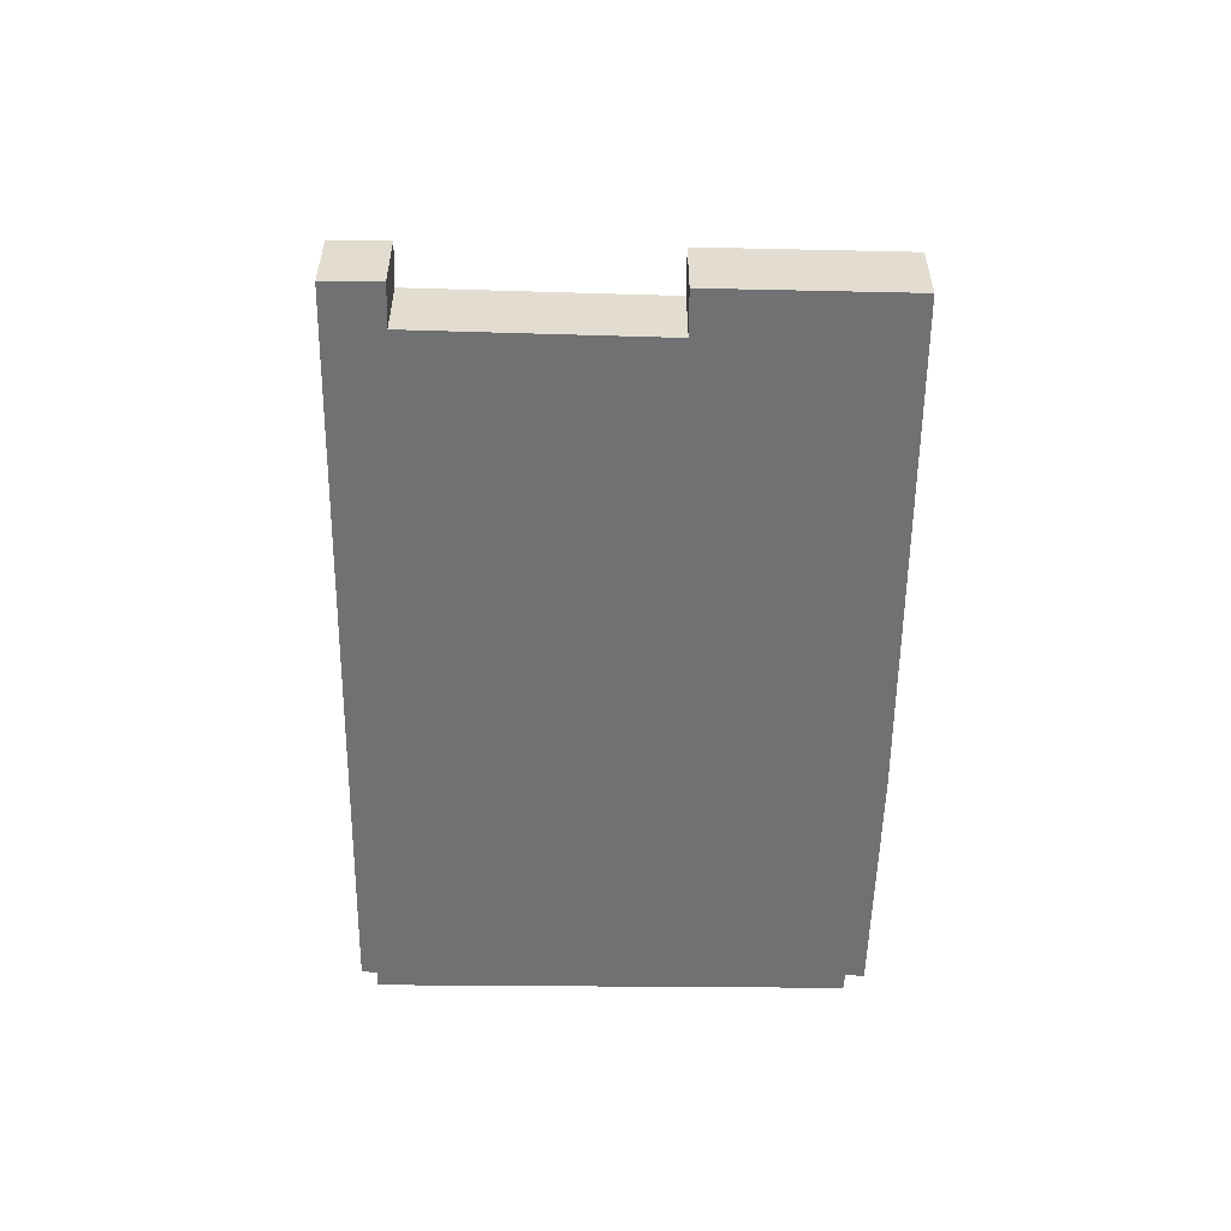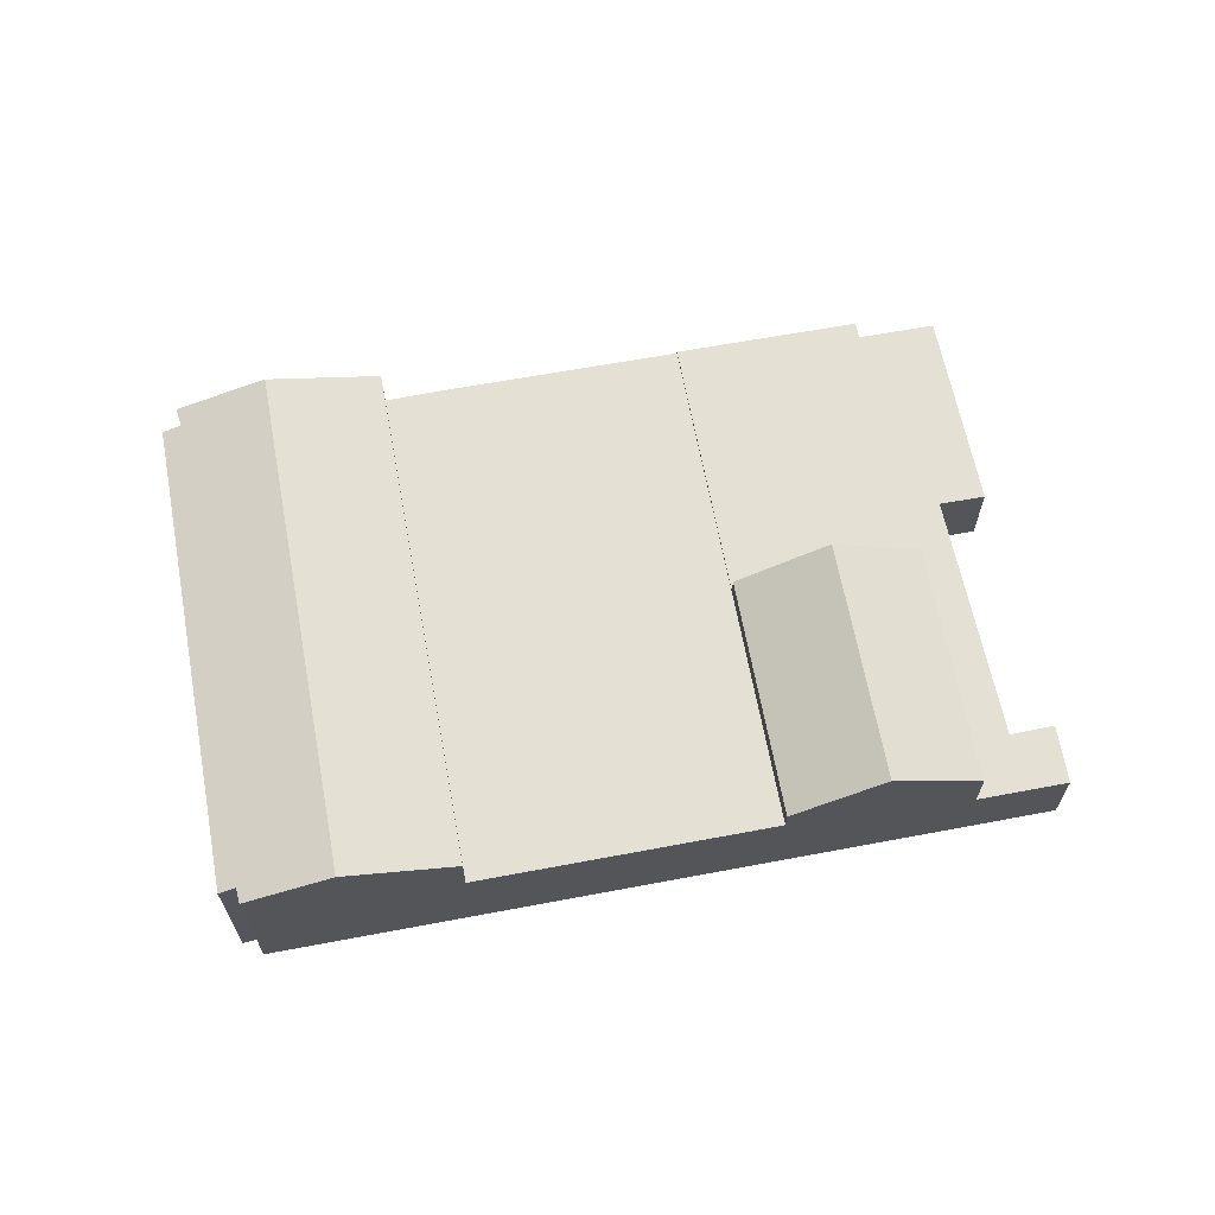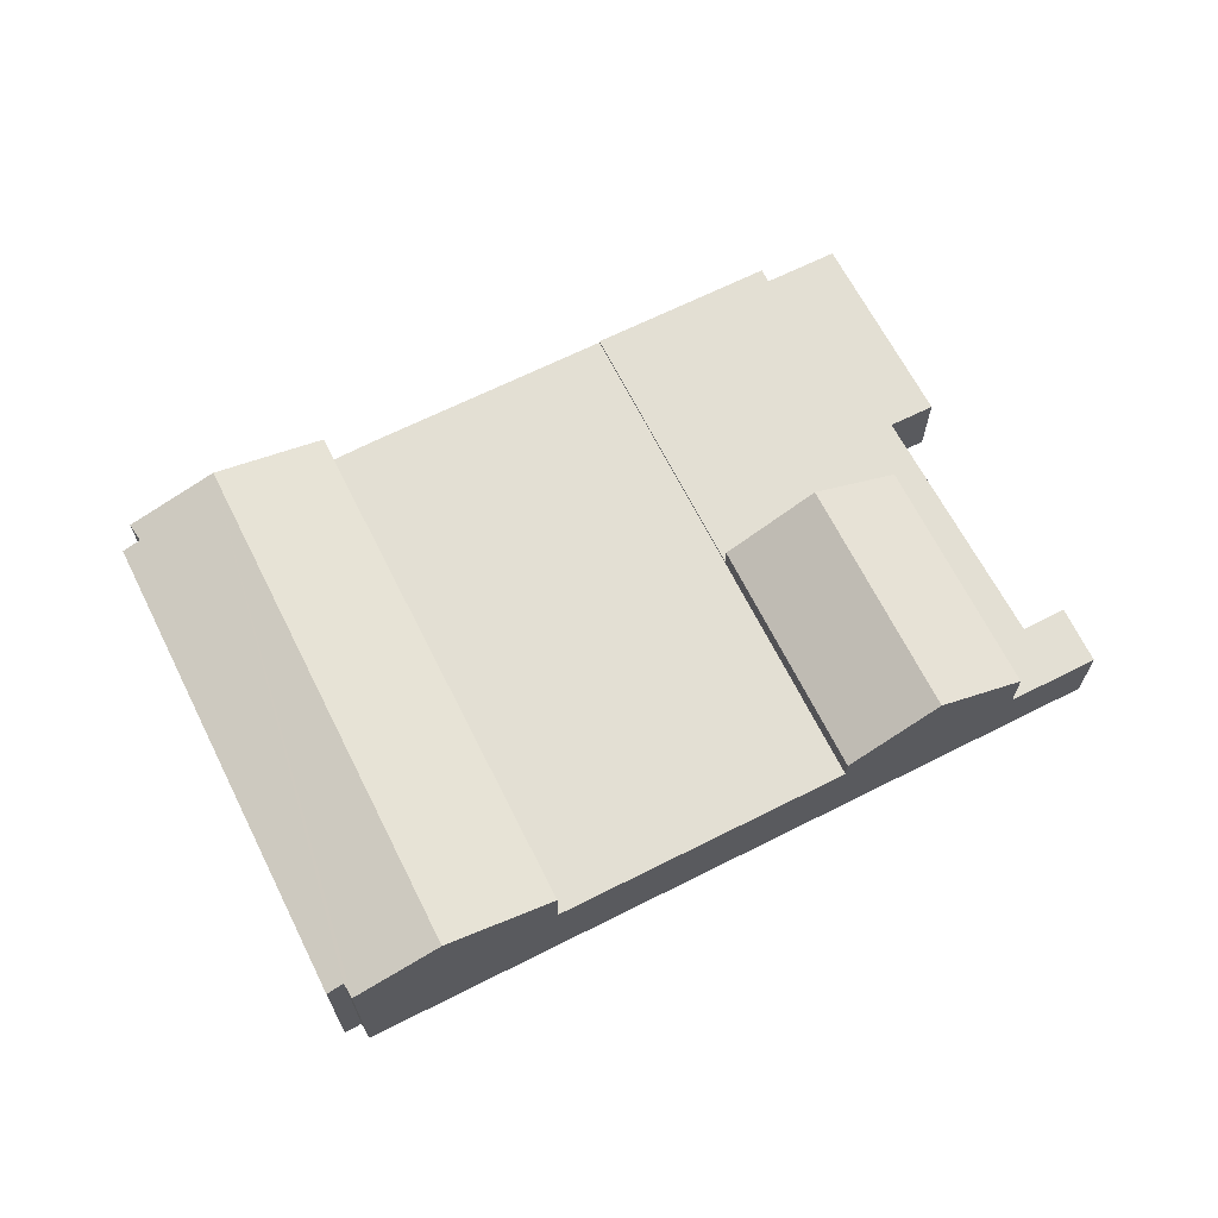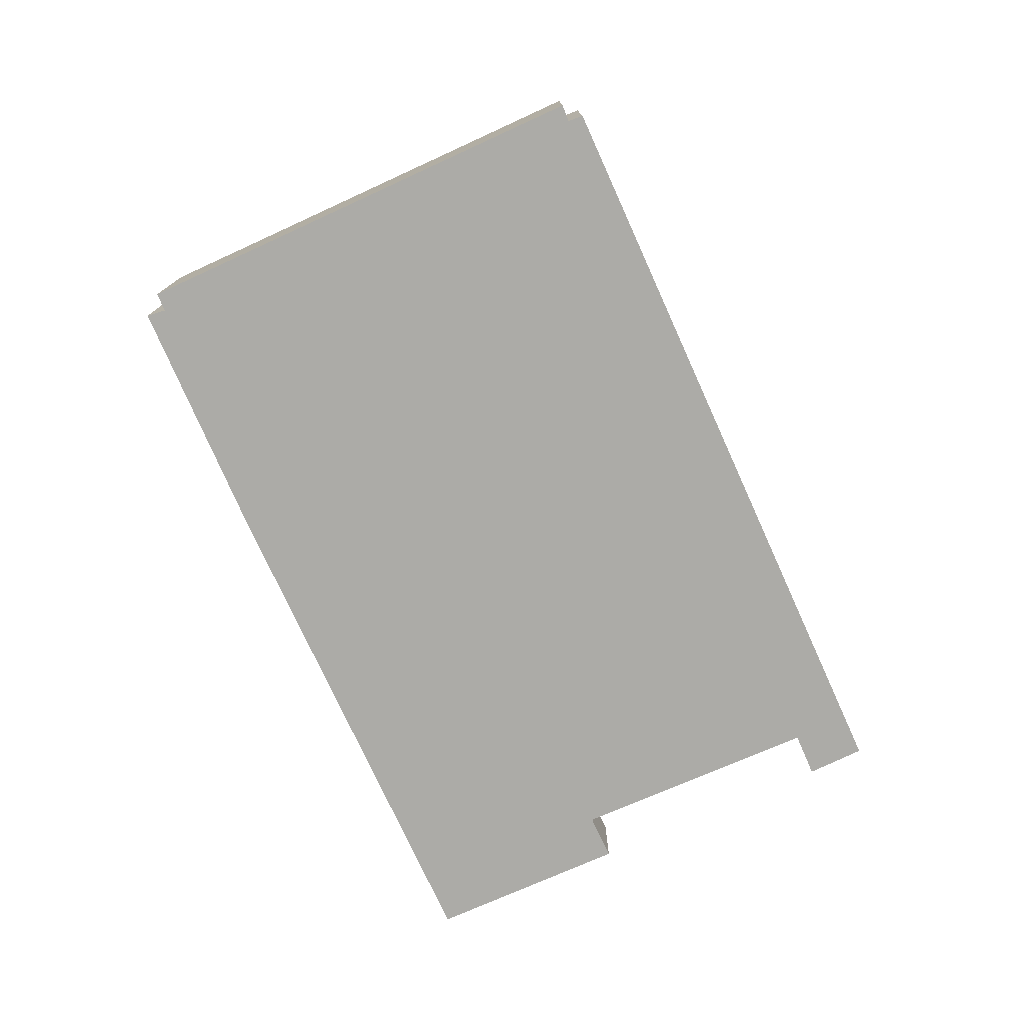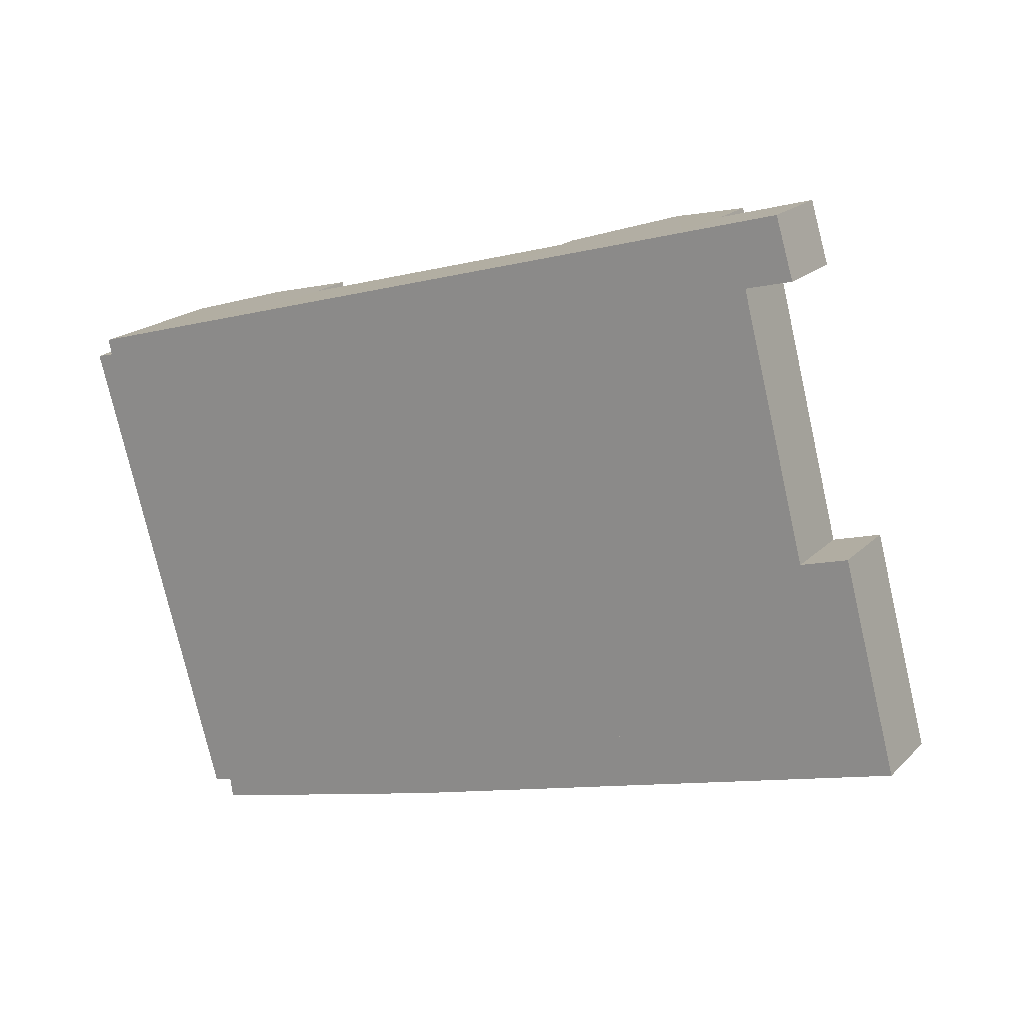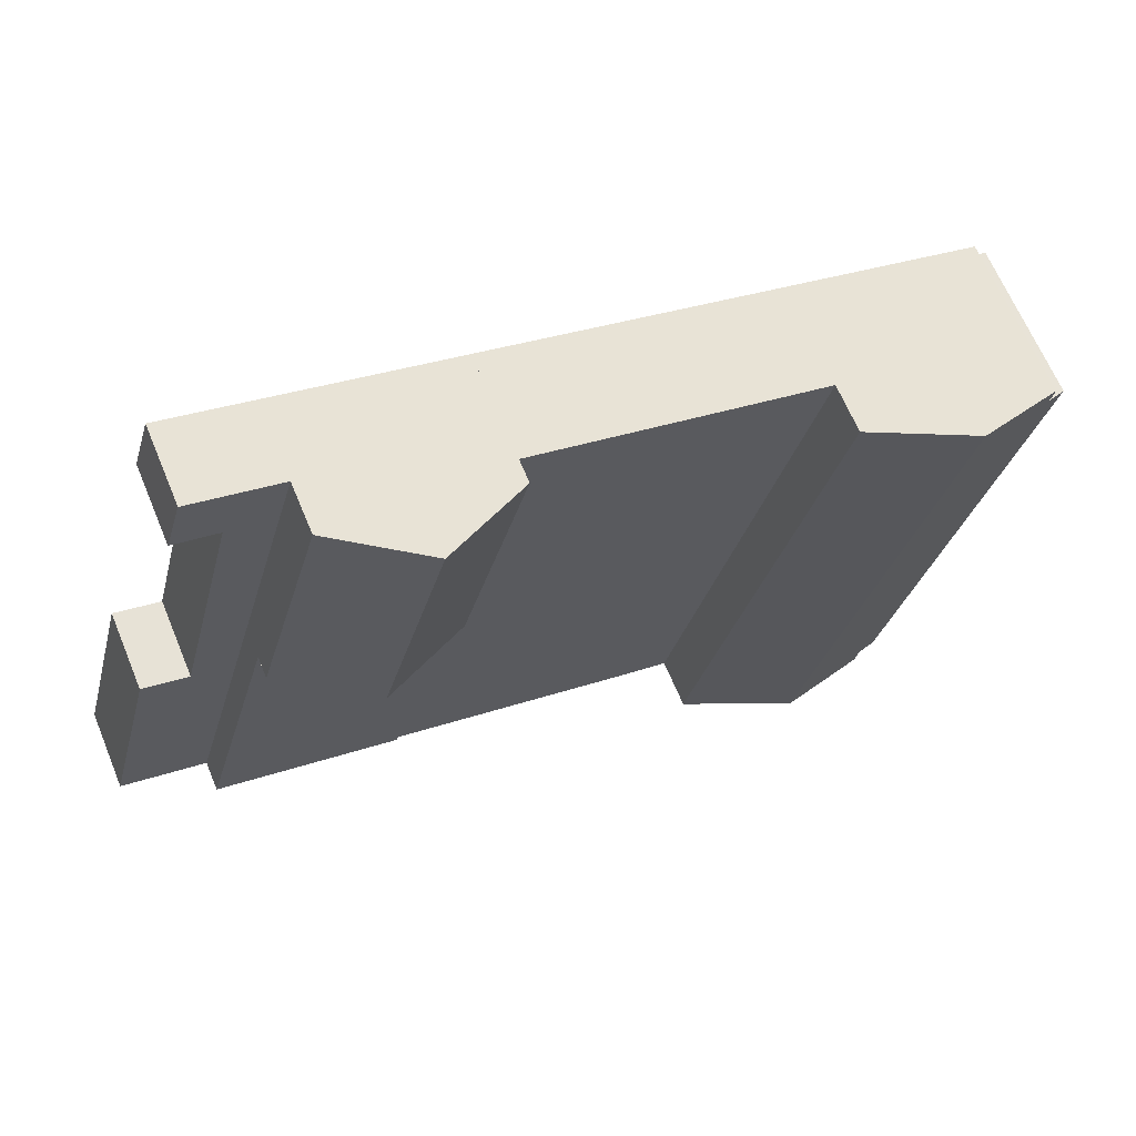
<metadata>
{"format":"obj","ext":"obj","renderer":"f3d","projection":"perspective","resolution":1024,"background":"white","views":[{"elev":-55.3,"azim":73.8,"up":"+Y"},{"elev":65.3,"azim":-26.2,"up":"+Y"},{"elev":67.1,"azim":-42.3,"up":"+Y"},{"elev":-76.3,"azim":-81.1,"up":"+Y"},{"elev":19.0,"azim":30.1,"up":"+Z"},{"elev":65.7,"azim":157.4,"up":"+Z"}]}
</metadata>
<code>
v  2.541 4.72 1.095
v  6.699 4.537 -11.37
v  6.086 4.72 -11.53
v  8.838 3.9 -10.82
v  5.28 3.9 1.853
v  0.22 3.929 -0.782
v  3.766 4.068 -11.62
v  3.294 3.929 -11.73
v  3.838 4.05 -12.11
v  0 3.929 2.406e-16
v  0.436 4.058 0.1
v  0.353 4.065 0.489
v  5.28 -1.135e-16 1.853
v  2.541 -6.705e-17 1.095
v  0.353 -2.994e-17 0.489
v  0.436 -6.123e-18 0.1
v  0 0 0
v  8.838 6.624e-16 -10.82
v  6.086 7.06e-16 -11.53
v  3.838 7.416e-16 -12.11
v  6.699 6.963e-16 -11.37
v  3.766 7.116e-16 -11.62
v  3.294 7.183e-16 -11.73
v  0.22 4.788e-17 -0.782
v  10.08 2.66 -10.5
v  14.32 2.66 -2.054
v  16.21 2.66 -8.769
v  8.838 2.66 -10.82
v  5.28 2.66 1.853
v  12.65 2.66 3.895
v  12.65 -2.385e-16 3.895
v  14.32 1.258e-16 -2.054
v  16.21 5.369e-16 -8.769
v  10.08 6.428e-16 -10.5
v  16.61 4.45 -1.423
v  17.23 3.25 5.162
v  18.9 3.25 -0.791
v  14.94 4.45 4.528
v  12.65 3.25 3.895
v  14.32 3.25 -2.054
v  14.86 4.41 4.507
v  17.23 -3.161e-16 5.162
v  14.94 -2.773e-16 4.528
v  14.86 -2.76e-16 4.507
v  18.9 4.843e-17 -0.791
v  16.61 8.713e-17 -1.423
v  22.88 1.98 -6.887
v  20.41 1.98 -2.19
v  21.55 1.98 -1.861
v  19.72 1.98 5.012
v  17.23 1.98 5.162
v  19.48 1.98 5.786
v  18.8 1.98 4.061
v  18.9 1.98 -0.791
v  19.91 1.98 4.35
v  19.9 1.98 4.347
v  20.04 1.98 -0.782
v  20.78 1.98 -7.479
v  20.41 1.341e-16 -2.19
v  20.04 4.788e-17 -0.782
v  18.8 -2.487e-16 4.061
v  21.55 1.14e-16 -1.861
v  22.88 4.217e-16 -6.887
v  19.48 -3.543e-16 5.786
v  19.91 -2.664e-16 4.35
v  19.72 -3.069e-16 5.012
v  20.78 4.58e-16 -7.479
v  19.9 -2.662e-16 4.347
v  16.21 2.72 -8.769
v  18.9 2.72 -0.791
v  20.78 2.72 -7.479
v  16.61 2.72 -1.423
v  14.32 2.72 -2.054
g defaultobject
f 1 2 3
f 2 1 4
f 4 1 5
f 6 7 8
f 7 3 9
f 3 7 6
f 3 6 10
f 3 10 11
f 3 11 12
f 3 12 1
f 1 13 5
f 13 1 12
f 13 12 14
f 14 12 15
f 10 16 11
f 16 10 17
f 13 4 5
f 4 13 18
f 18 2 4
f 2 18 3
f 3 18 9
f 9 18 19
f 9 19 20
f 19 18 21
f 22 8 7
f 8 22 23
f 9 22 7
f 22 9 20
f 23 6 8
f 6 23 24
f 6 24 10
f 10 24 17
f 11 15 12
f 15 11 16
f 15 16 14
f 13 21 18
f 21 13 19
f 19 13 20
f 20 13 22
f 22 13 23
f 23 13 24
f 24 13 14
f 24 14 16
f 24 16 17
f 25 26 27
f 26 25 28
f 26 28 29
f 26 29 30
f 31 26 30
f 26 31 32
f 26 32 27
f 27 32 33
f 33 25 27
f 25 33 34
f 34 28 25
f 28 34 18
f 18 29 28
f 29 18 13
f 13 30 29
f 30 13 31
f 32 34 33
f 34 32 31
f 34 31 18
f 18 31 13
f 35 36 37
f 36 35 38
f 39 35 40
f 35 39 38
f 38 39 41
f 38 42 36
f 42 38 41
f 42 41 39
f 42 39 43
f 43 39 31
f 43 31 44
f 42 37 36
f 37 42 45
f 45 35 37
f 35 45 40
f 40 45 46
f 40 46 32
f 32 39 40
f 39 32 31
f 42 46 45
f 46 42 43
f 46 43 32
f 32 43 44
f 32 44 31
f 47 48 49
f 50 51 52
f 51 50 53
f 51 53 54
f 53 50 55
f 53 55 56
f 54 53 57
f 54 57 58
f 58 57 48
f 58 48 47
f 57 59 48
f 59 57 60
f 60 57 53
f 60 53 61
f 62 47 49
f 47 62 63
f 64 50 52
f 50 64 55
f 55 64 65
f 65 64 66
f 59 49 48
f 49 59 62
f 42 52 51
f 52 42 64
f 63 58 47
f 58 63 67
f 65 56 55
f 56 65 53
f 53 65 61
f 61 65 68
f 67 54 58
f 54 67 45
f 54 45 51
f 51 45 42
f 62 59 63
f 64 42 66
f 61 66 42
f 45 61 42
f 65 66 61
f 68 65 61
f 60 61 45
f 67 60 45
f 59 60 67
f 63 59 67
f 69 70 71
f 70 69 72
f 72 69 73
f 32 72 73
f 72 32 70
f 70 32 46
f 70 46 45
f 45 71 70
f 71 45 67
f 67 69 71
f 69 67 33
f 33 73 69
f 73 33 32
f 46 67 45
f 67 46 32
f 67 32 33

</code>
